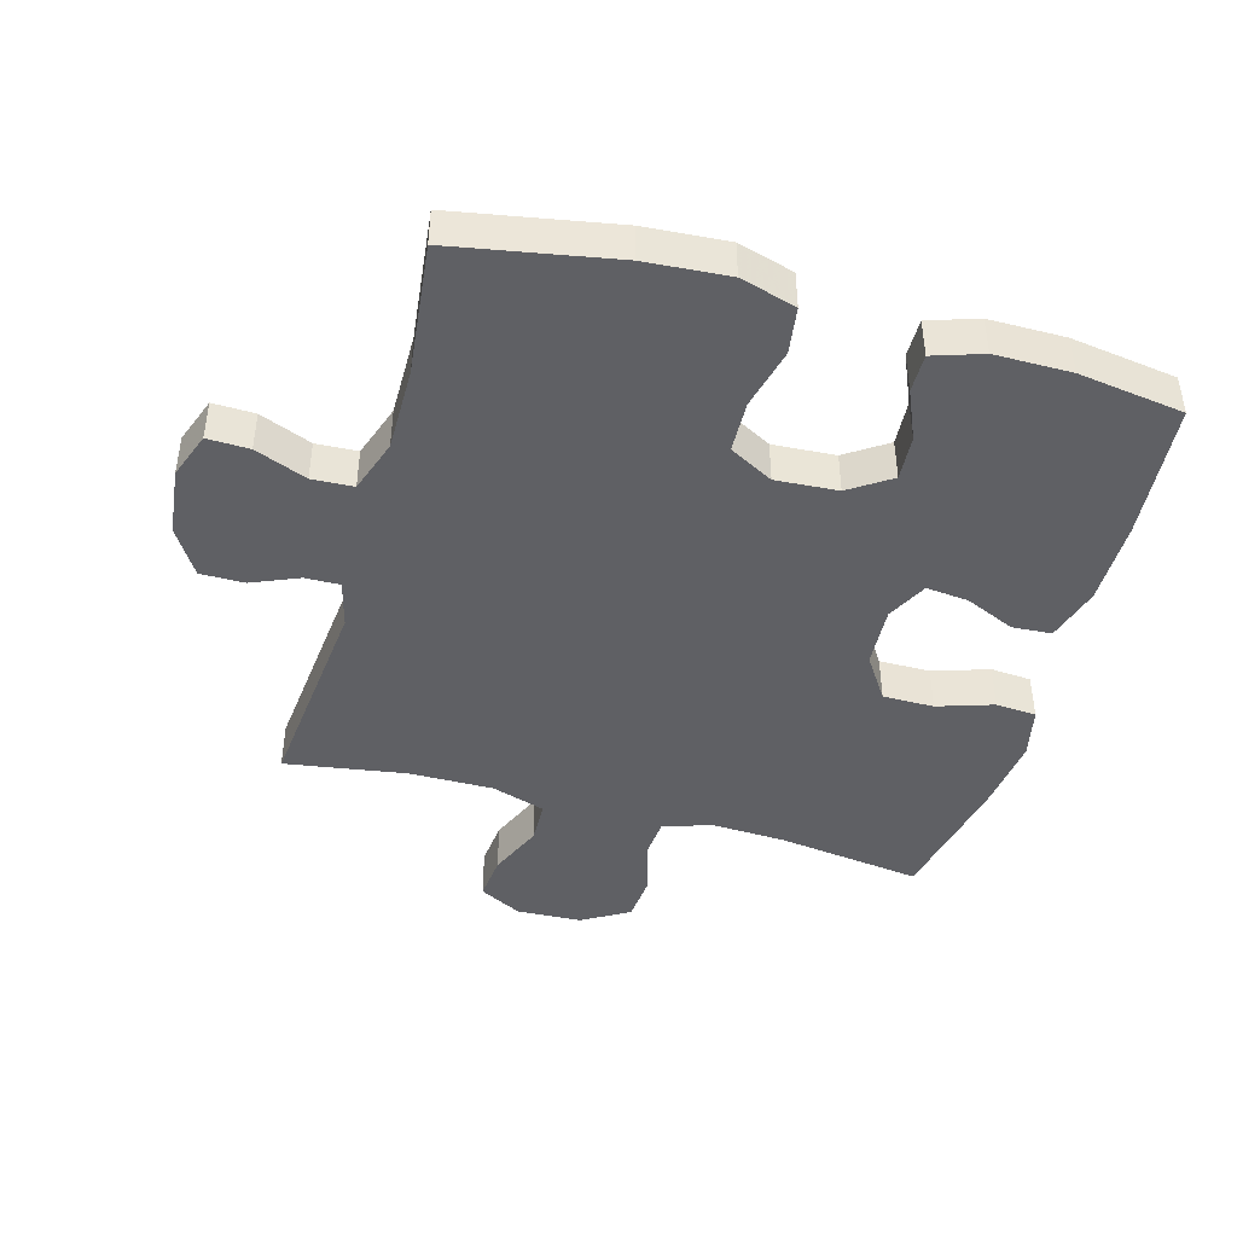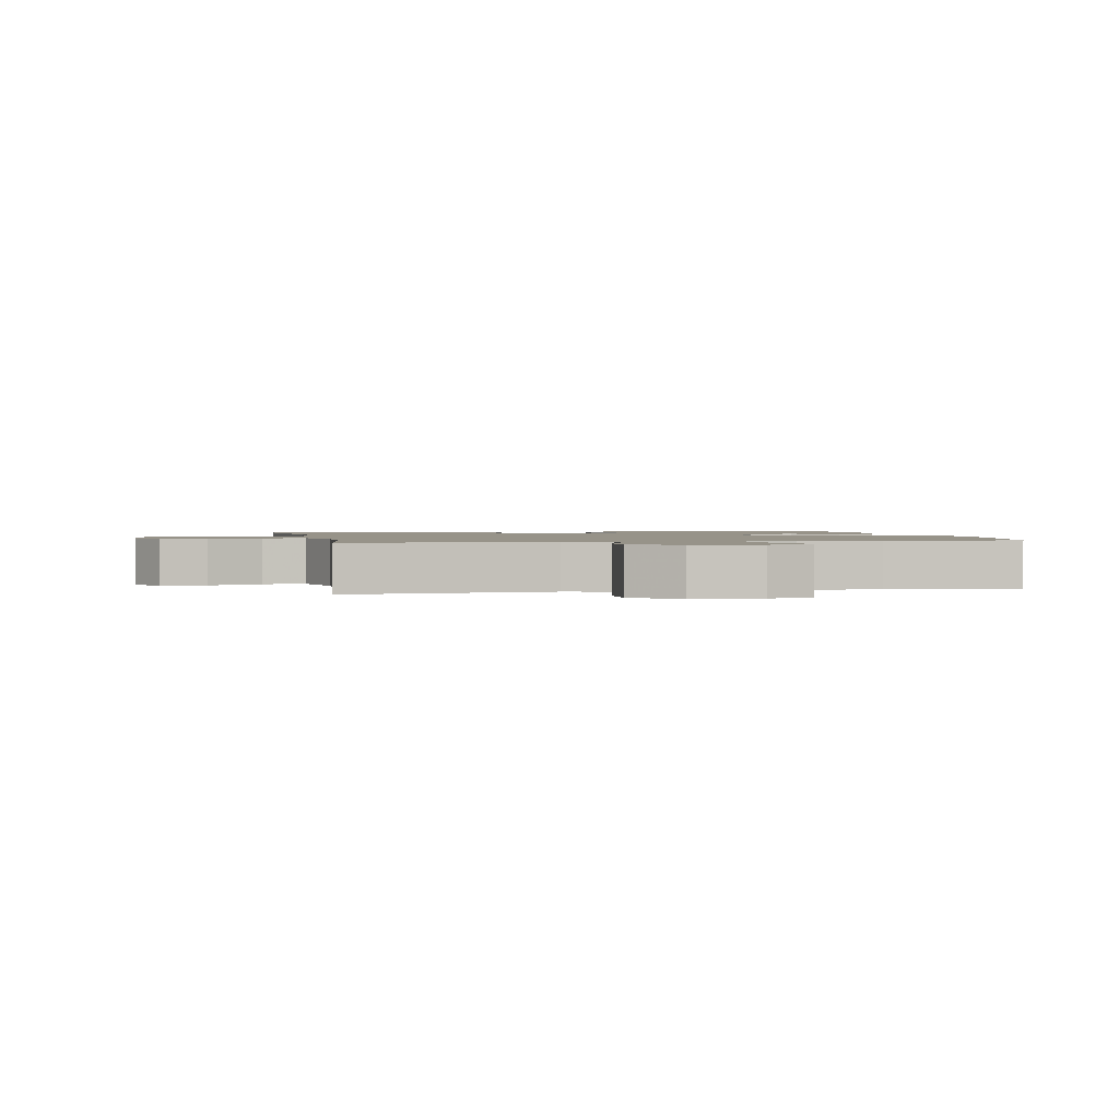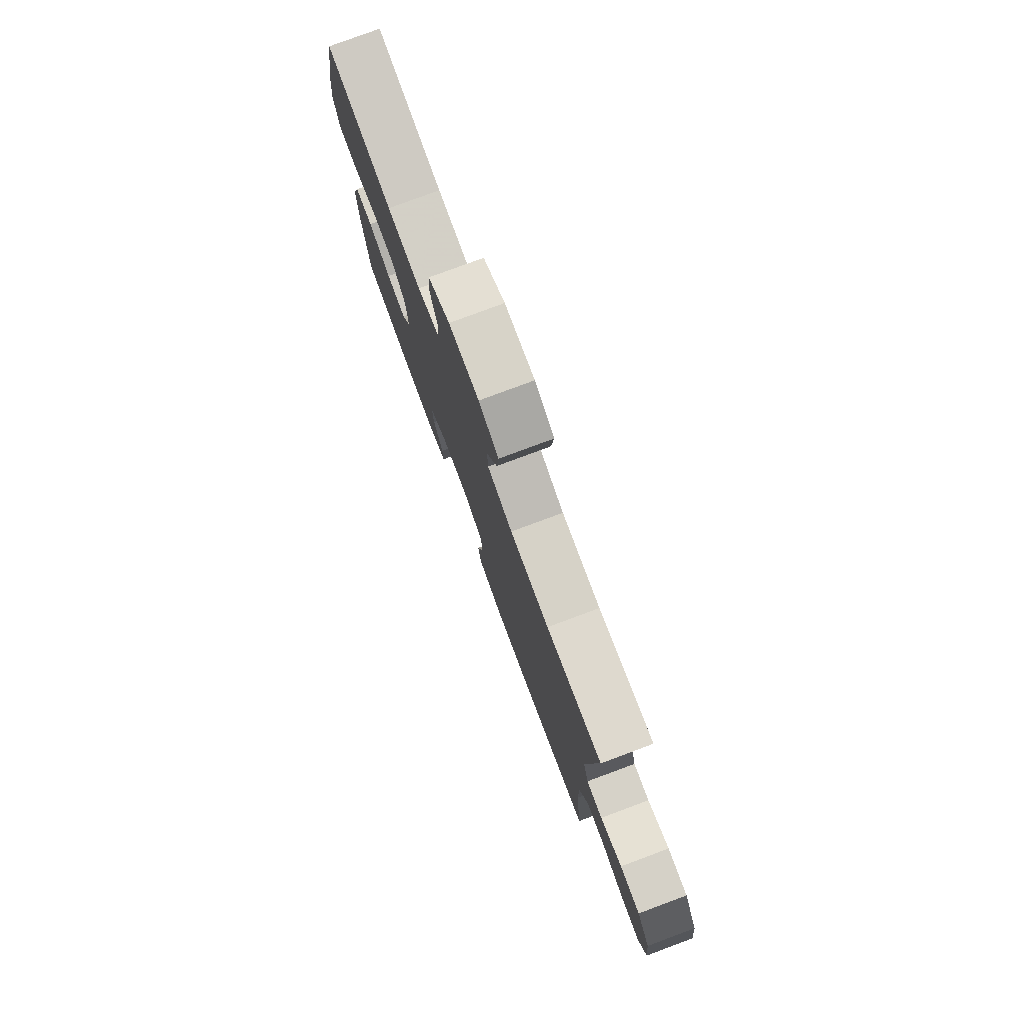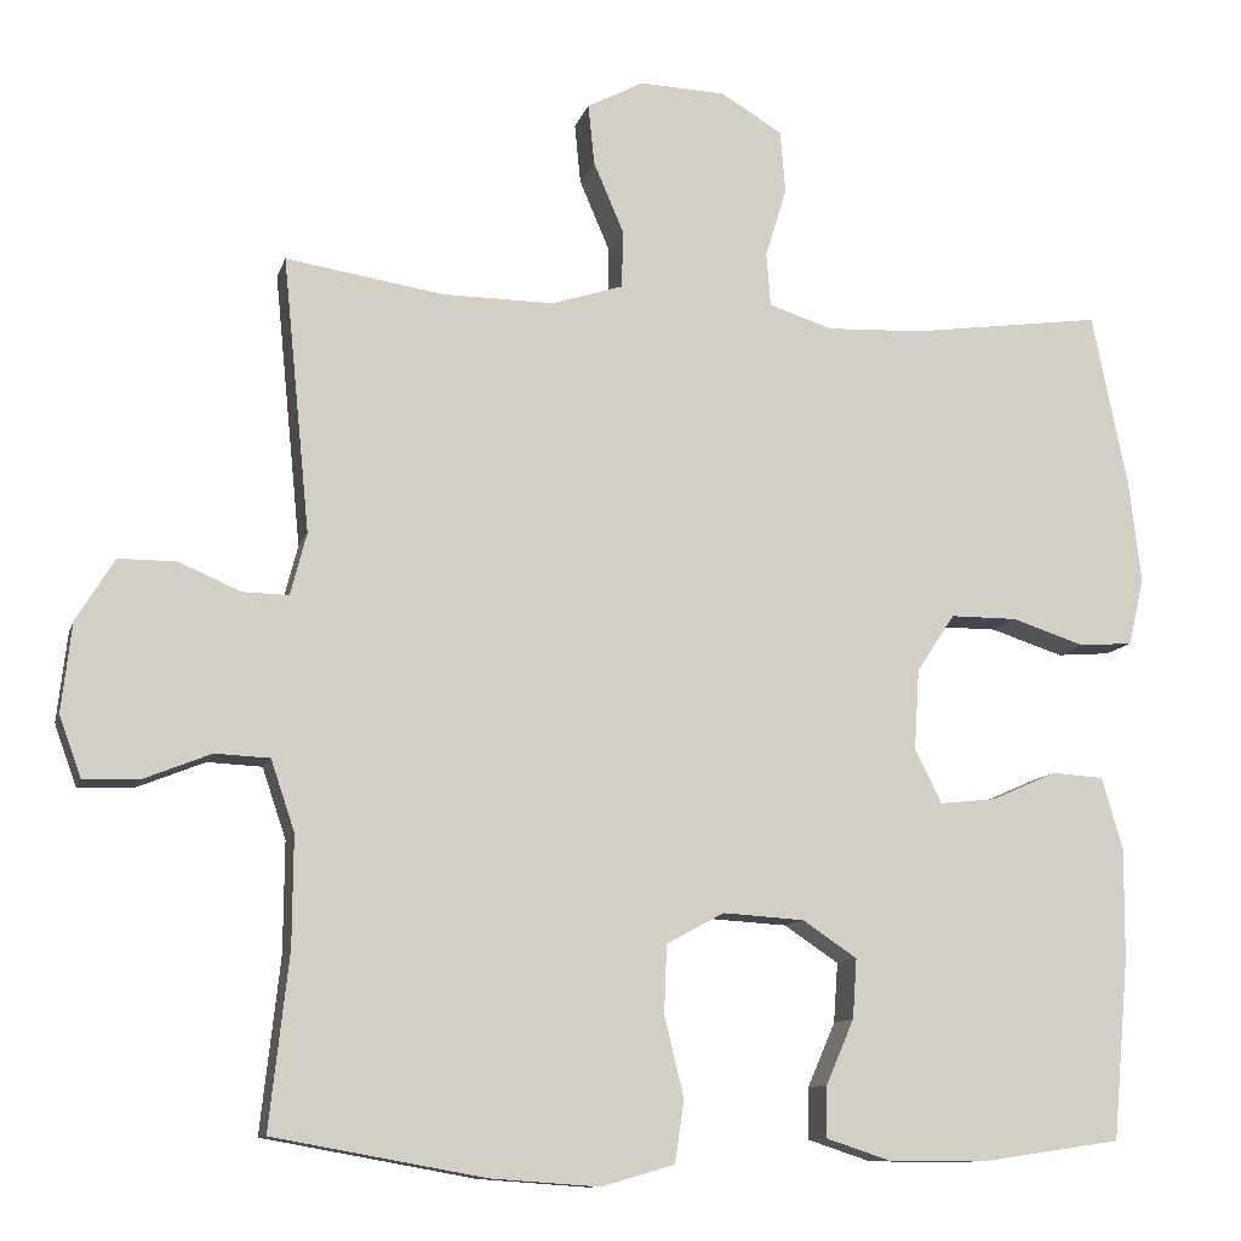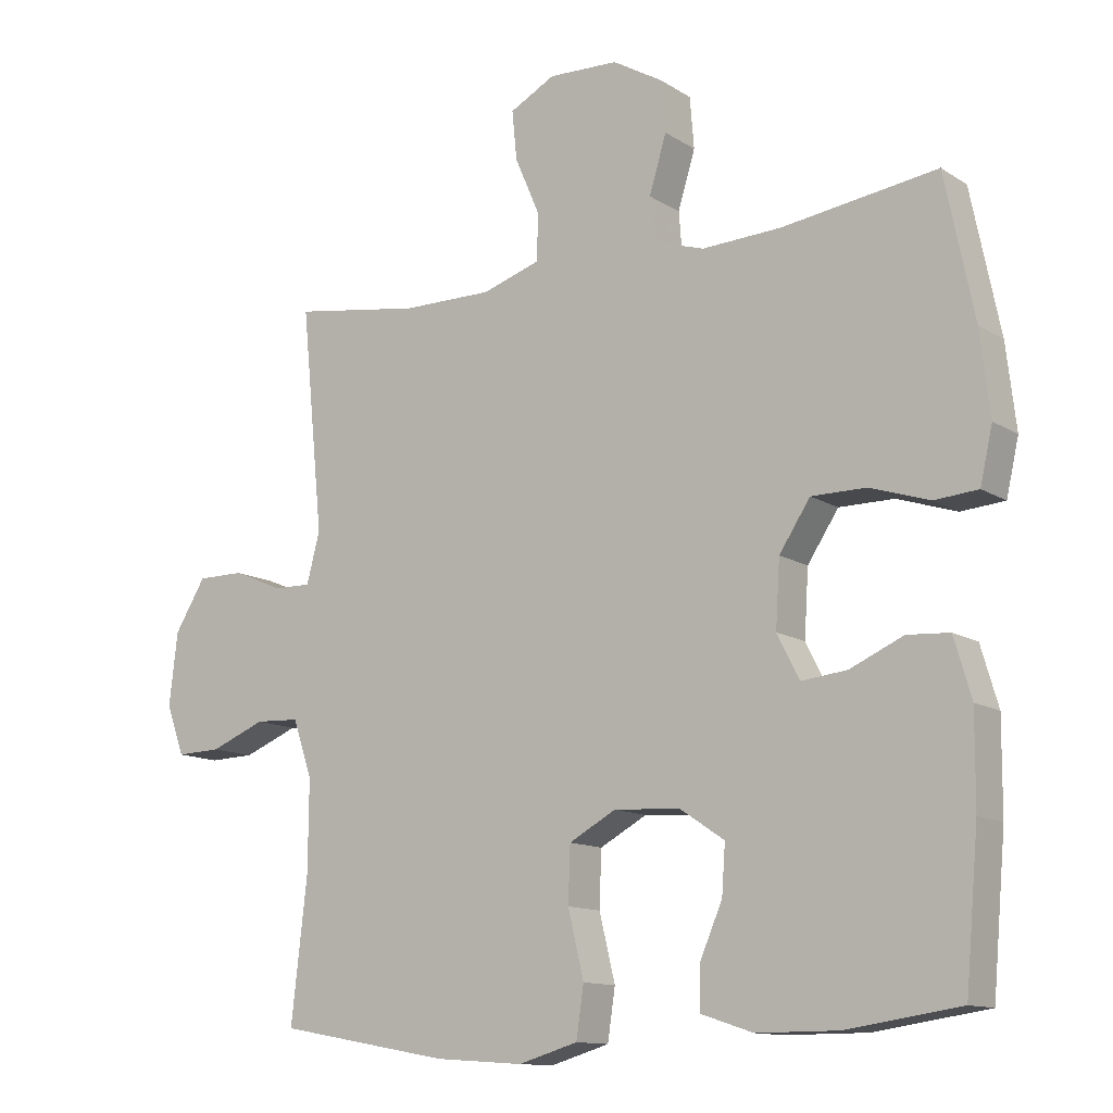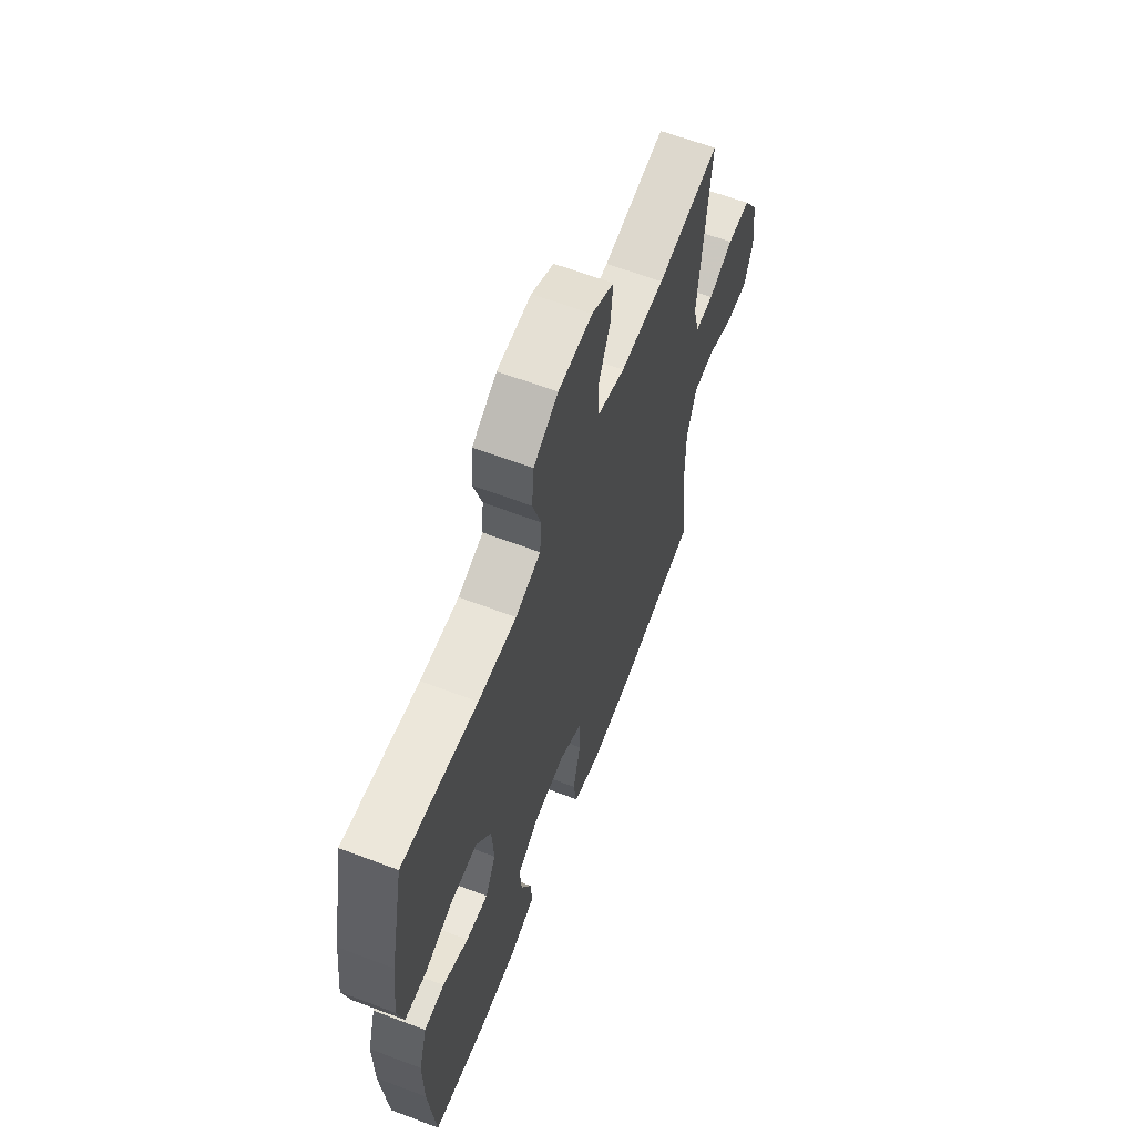
<metadata>
{"format":"obj","ext":"obj","renderer":"f3d","projection":"perspective","resolution":1024,"background":"white","views":[{"elev":-44.0,"azim":164.3,"up":"+Y"},{"elev":1.5,"azim":78.3,"up":"+Y"},{"elev":78.9,"azim":69.6,"up":"+Z"},{"elev":-10.9,"azim":165.7,"up":"+Z"},{"elev":-12.4,"azim":-145.0,"up":"+Z"},{"elev":63.0,"azim":-69.0,"up":"+Z"}]}
</metadata>
<code>
v 0.5 0.07 -0.5
v 0.251 0.07 -0.545
v 0.123 0.07 -0.554
v 0.037 0.07 -0.529
v 0.026 0.07 -0.456
v 0.049 0.07 -0.361
v 0.046 0.07 -0.281
v -0.022 0.07 -0.244
v -0.118 0.07 -0.25
v -0.182 0.07 -0.293
v -0.177 0.07 -0.363
v -0.144 0.07 -0.439
v -0.143 0.07 -0.499
v -0.219 0.07 -0.524
v -0.337 0.07 -0.524
v -0.5 0.07 -0.5
v -0.519 0.07 -0.287
v -0.52 0.07 -0.156
v -0.495 0.07 -0.071
v -0.434 0.07 -0.067
v -0.357 0.07 -0.101
v -0.291 0.07 -0.108
v -0.259 0.07 -0.045
v -0.265 0.07 0.05
v -0.31 0.07 0.118
v -0.389 0.07 0.118
v -0.475 0.07 0.09
v -0.538 0.07 0.095
v -0.556 0.07 0.174
v -0.542 0.07 0.294
v -0.5 0.07 0.5
v -0.275 0.07 0.469
v -0.161 0.07 0.464
v -0.086 0.07 0.488
v -0.081 0.07 0.551
v -0.106 0.07 0.633
v -0.1 0.07 0.707
v -0.027 0.07 0.75
v 0.074 0.07 0.754
v 0.14 0.07 0.719
v 0.133 0.07 0.648
v 0.097 0.07 0.564
v 0.099 0.07 0.497
v 0.183 0.07 0.47
v 0.314 0.07 0.471
v 0.5 0.07 0.5
v 0.468 0.07 0.177
v 0.487 0.07 0.104
v 0.541 0.07 0.105
v 0.614 0.07 0.136
v 0.682 0.07 0.136
v 0.727 0.07 0.063
v 0.739 0.07 -0.042
v 0.713 0.07 -0.114
v 0.648 0.07 -0.112
v 0.568 0.07 -0.08
v 0.504 0.07 -0.083
v 0.476 0.07 -0.166
v 0.477 0.07 -0.295
v 0.5 0 -0.5
v 0.251 0 -0.545
v 0.123 0 -0.554
v 0.037 0 -0.529
v 0.026 0 -0.456
v 0.049 0 -0.361
v 0.046 0 -0.281
v -0.022 0 -0.244
v -0.118 0 -0.25
v -0.182 0 -0.293
v -0.177 0 -0.363
v -0.144 0 -0.439
v -0.143 0 -0.499
v -0.219 0 -0.524
v -0.337 0 -0.524
v -0.5 0 -0.5
v -0.519 0 -0.287
v -0.52 0 -0.156
v -0.495 0 -0.071
v -0.434 0 -0.067
v -0.357 0 -0.101
v -0.291 0 -0.108
v -0.259 0 -0.045
v -0.265 0 0.05
v -0.31 0 0.118
v -0.389 0 0.118
v -0.475 0 0.09
v -0.538 0 0.095
v -0.556 0 0.174
v -0.542 0 0.294
v -0.5 0 0.5
v -0.275 0 0.469
v -0.161 0 0.464
v -0.086 0 0.488
v -0.081 0 0.551
v -0.106 0 0.633
v -0.1 0 0.707
v -0.027 0 0.75
v 0.074 0 0.754
v 0.14 0 0.719
v 0.133 0 0.648
v 0.097 0 0.564
v 0.099 0 0.497
v 0.183 0 0.47
v 0.314 0 0.471
v 0.5 0 0.5
v 0.468 0 0.177
v 0.487 0 0.104
v 0.541 0 0.105
v 0.614 0 0.136
v 0.682 0 0.136
v 0.727 0 0.063
v 0.739 0 -0.042
v 0.713 0 -0.114
v 0.648 0 -0.112
v 0.568 0 -0.08
v 0.504 0 -0.083
v 0.476 0 -0.166
v 0.477 0 -0.295
f 54 55 56
f 53 54 56
f 52 53 56
f 51 52 56
f 50 51 56
f 49 50 56
f 48 49 56 57
f 47 48 57 58
f 45 46 47
f 47 58 59
f 45 47 59
f 44 45 59
f 40 41 42
f 39 40 42
f 38 39 42
f 37 38 42
f 36 37 42
f 35 36 42
f 34 35 42 43
f 1 2 3
f 59 1 3
f 44 59 3
f 43 44 3
f 34 43 3
f 33 34 3
f 30 31 32
f 29 30 32
f 28 29 32
f 27 28 32
f 26 27 32
f 19 20 21
f 18 19 21
f 17 18 21
f 16 17 21
f 15 16 21
f 14 15 21
f 13 14 21
f 12 13 21
f 11 12 21
f 10 11 21 22
f 9 10 22 23
f 3 4 5 6
f 3 6 7
f 33 3 7
f 25 26 32 33
f 33 7 8
f 25 33 8
f 24 25 8
f 8 9 23 24
f 115 114 113
f 115 113 112
f 115 112 111
f 115 111 110
f 115 110 109
f 115 109 108
f 116 115 108 107
f 117 116 107 106
f 106 105 104
f 118 117 106
f 118 106 104
f 118 104 103
f 101 100 99
f 101 99 98
f 101 98 97
f 101 97 96
f 101 96 95
f 101 95 94
f 102 101 94 93
f 62 61 60
f 62 60 118
f 62 118 103
f 62 103 102
f 62 102 93
f 62 93 92
f 91 90 89
f 91 89 88
f 91 88 87
f 91 87 86
f 91 86 85
f 80 79 78
f 80 78 77
f 80 77 76
f 80 76 75
f 80 75 74
f 80 74 73
f 80 73 72
f 80 72 71
f 80 71 70
f 81 80 70 69
f 82 81 69 68
f 65 64 63 62
f 66 65 62
f 66 62 92
f 92 91 85 84
f 67 66 92
f 67 92 84
f 67 84 83
f 83 82 68 67
f 1 60 61 2
f 2 61 62 3
f 3 62 63 4
f 4 63 64 5
f 5 64 65 6
f 6 65 66 7
f 7 66 67 8
f 8 67 68 9
f 9 68 69 10
f 10 69 70 11
f 11 70 71 12
f 12 71 72 13
f 13 72 73 14
f 14 73 74 15
f 15 74 75 16
f 16 75 76 17
f 17 76 77 18
f 18 77 78 19
f 19 78 79 20
f 20 79 80 21
f 21 80 81 22
f 22 81 82 23
f 23 82 83 24
f 24 83 84 25
f 25 84 85 26
f 26 85 86 27
f 27 86 87 28
f 28 87 88 29
f 29 88 89 30
f 30 89 90 31
f 31 90 91 32
f 32 91 92 33
f 33 92 93 34
f 34 93 94 35
f 35 94 95 36
f 36 95 96 37
f 37 96 97 38
f 38 97 98 39
f 39 98 99 40
f 40 99 100 41
f 41 100 101 42
f 42 101 102 43
f 43 102 103 44
f 44 103 104 45
f 45 104 105 46
f 46 105 106 47
f 47 106 107 48
f 48 107 108 49
f 49 108 109 50
f 50 109 110 51
f 51 110 111 52
f 52 111 112 53
f 53 112 113 54
f 54 113 114 55
f 55 114 115 56
f 56 115 116 57
f 57 116 117 58
f 58 117 118 59
f 59 118 60 1

</code>
